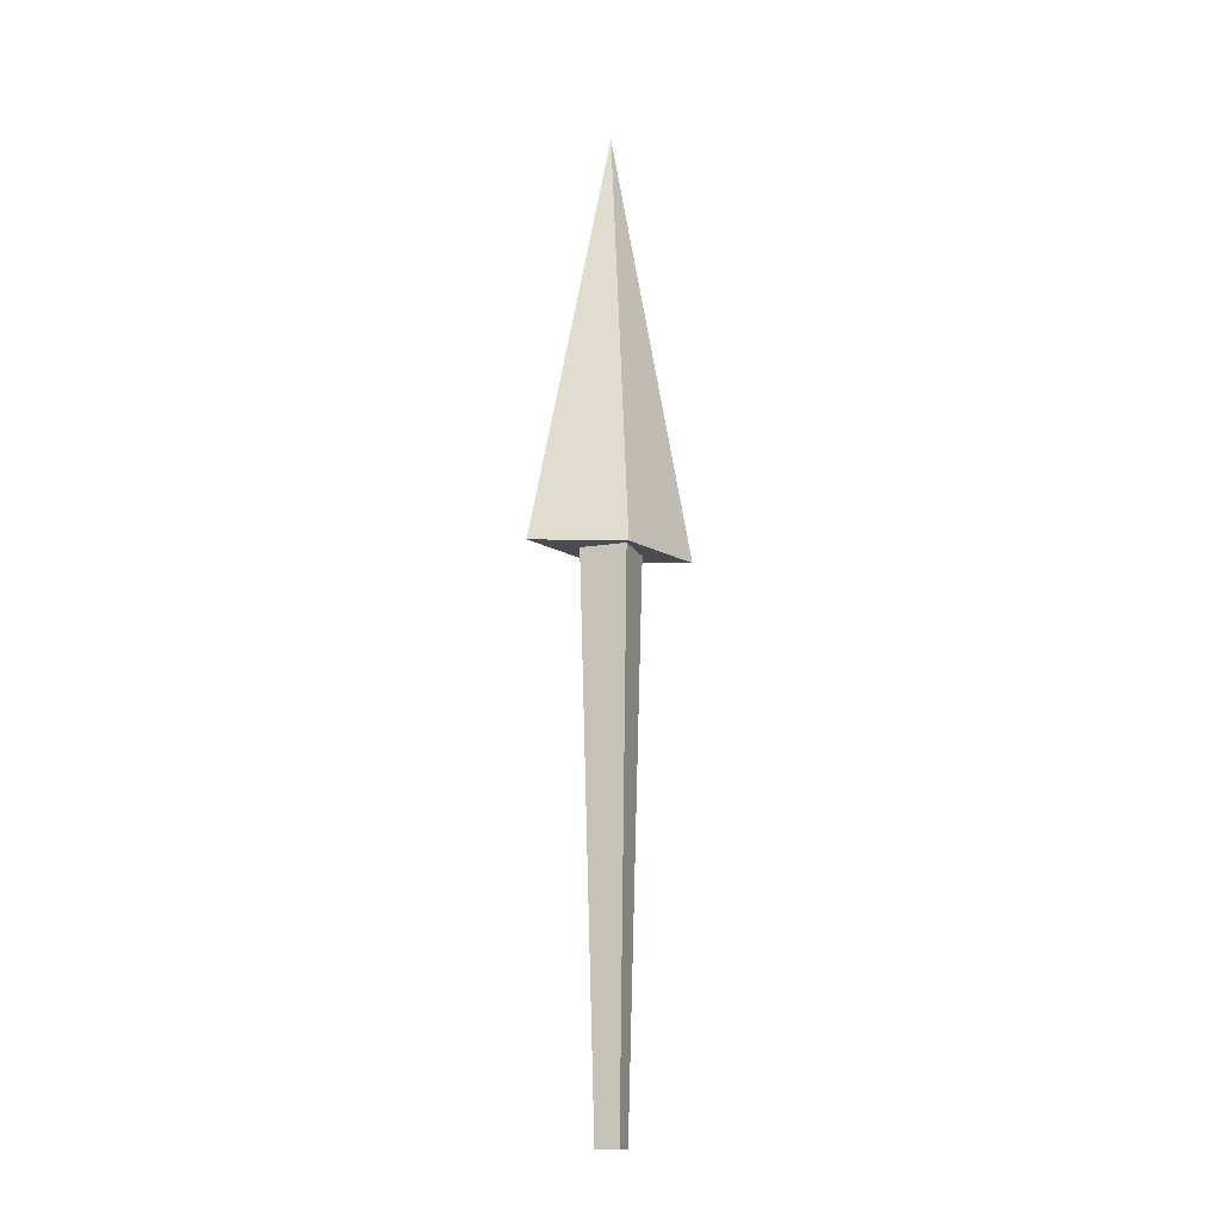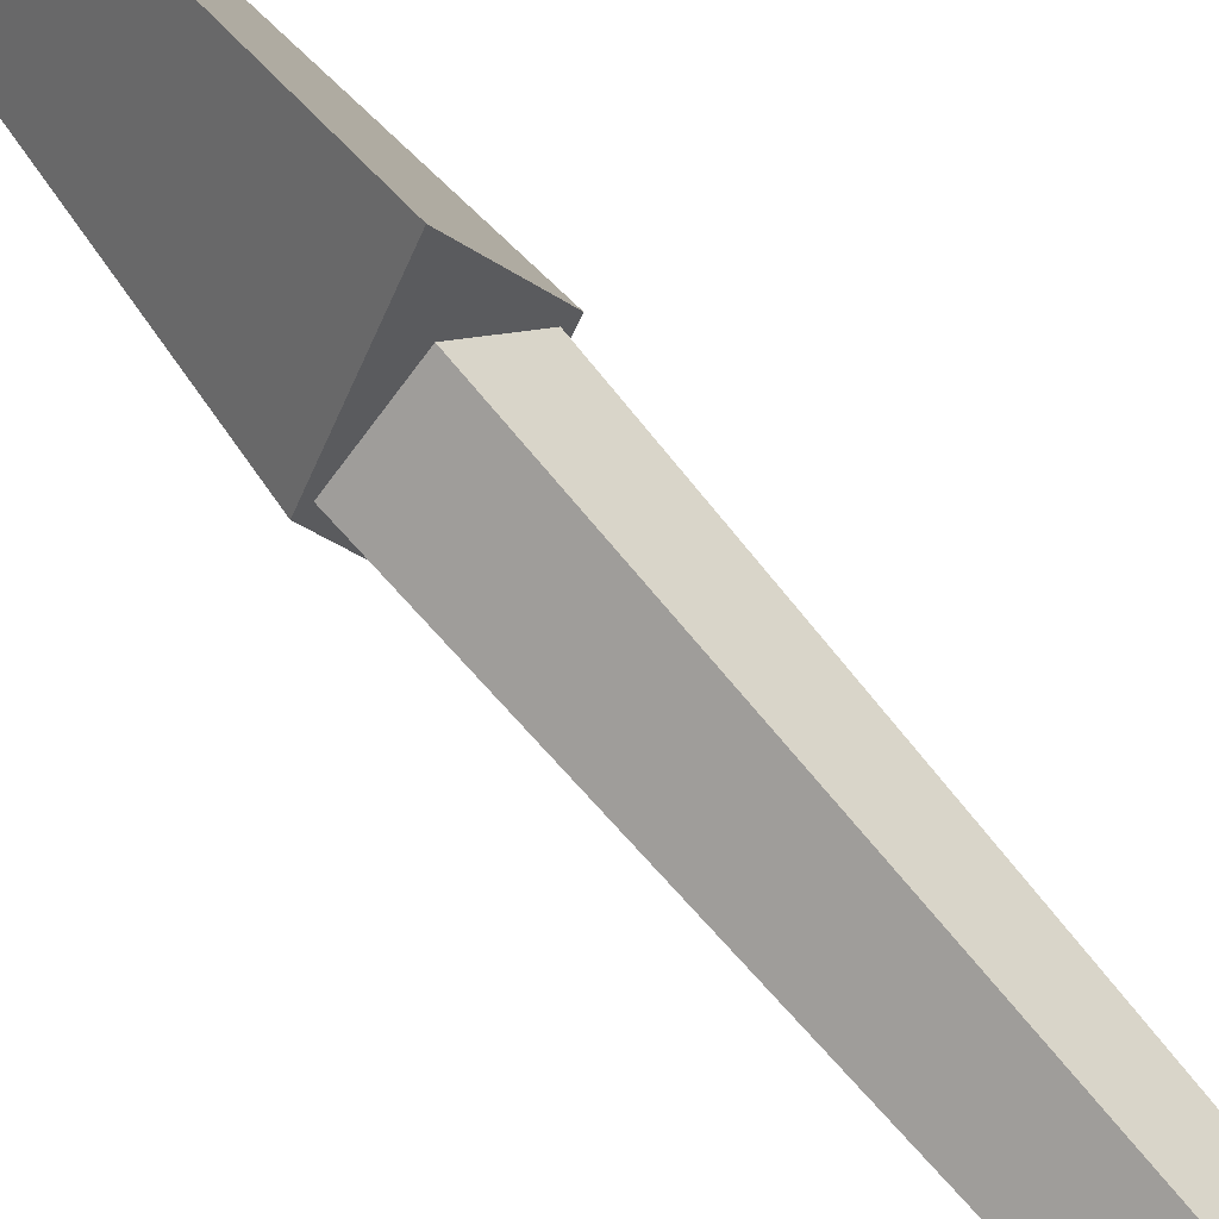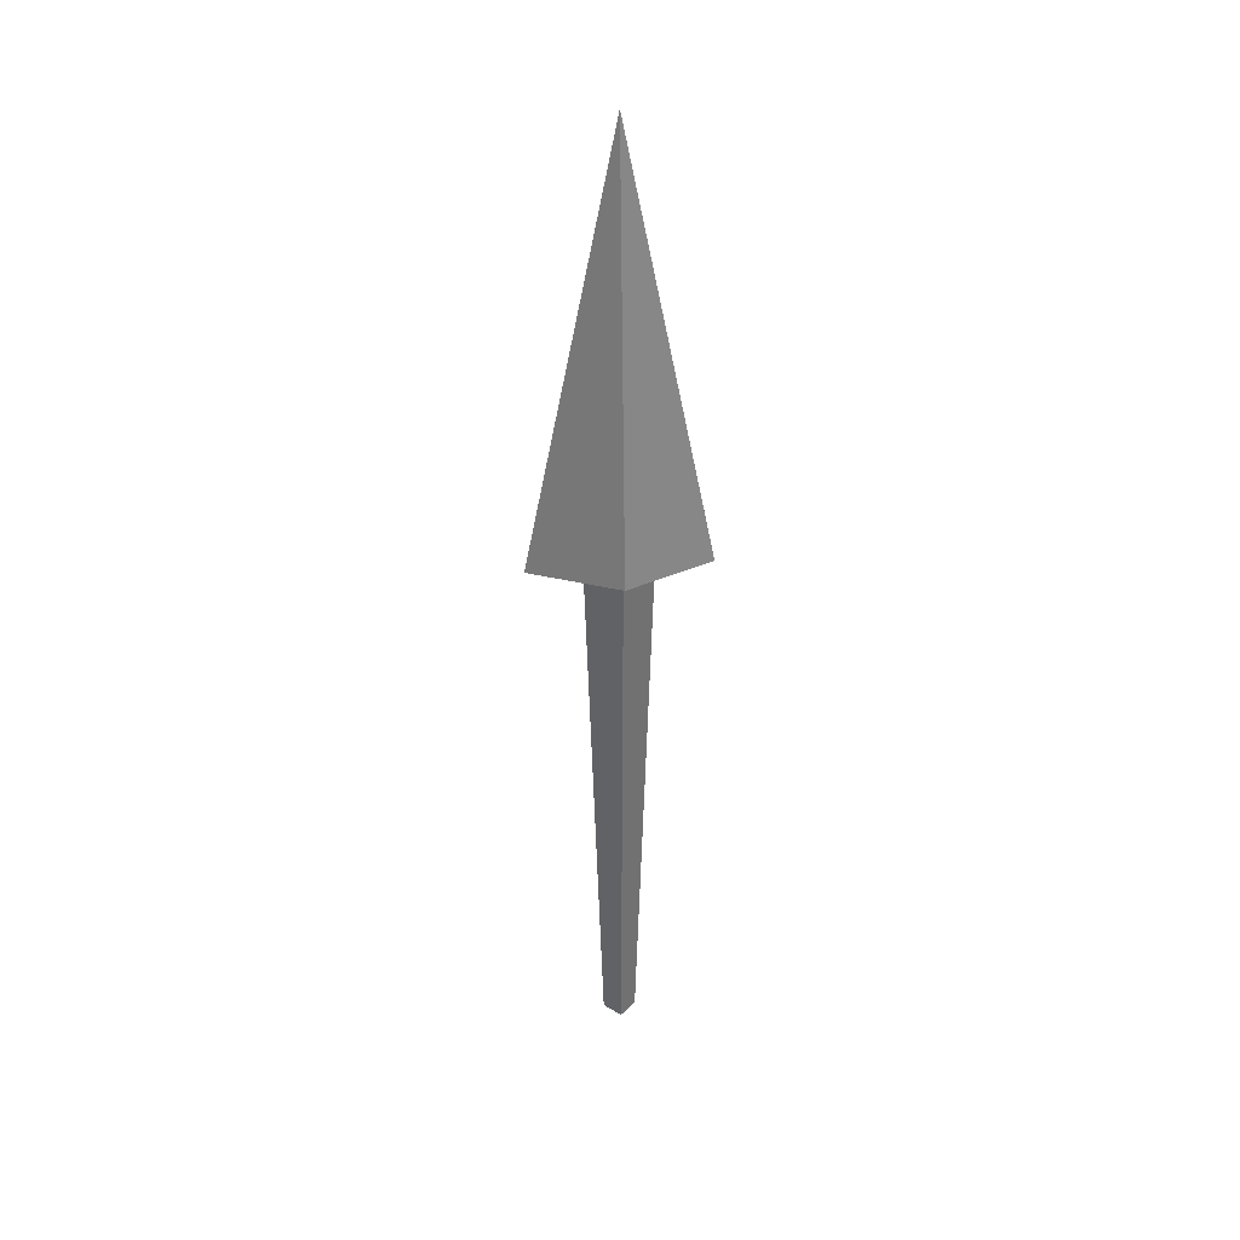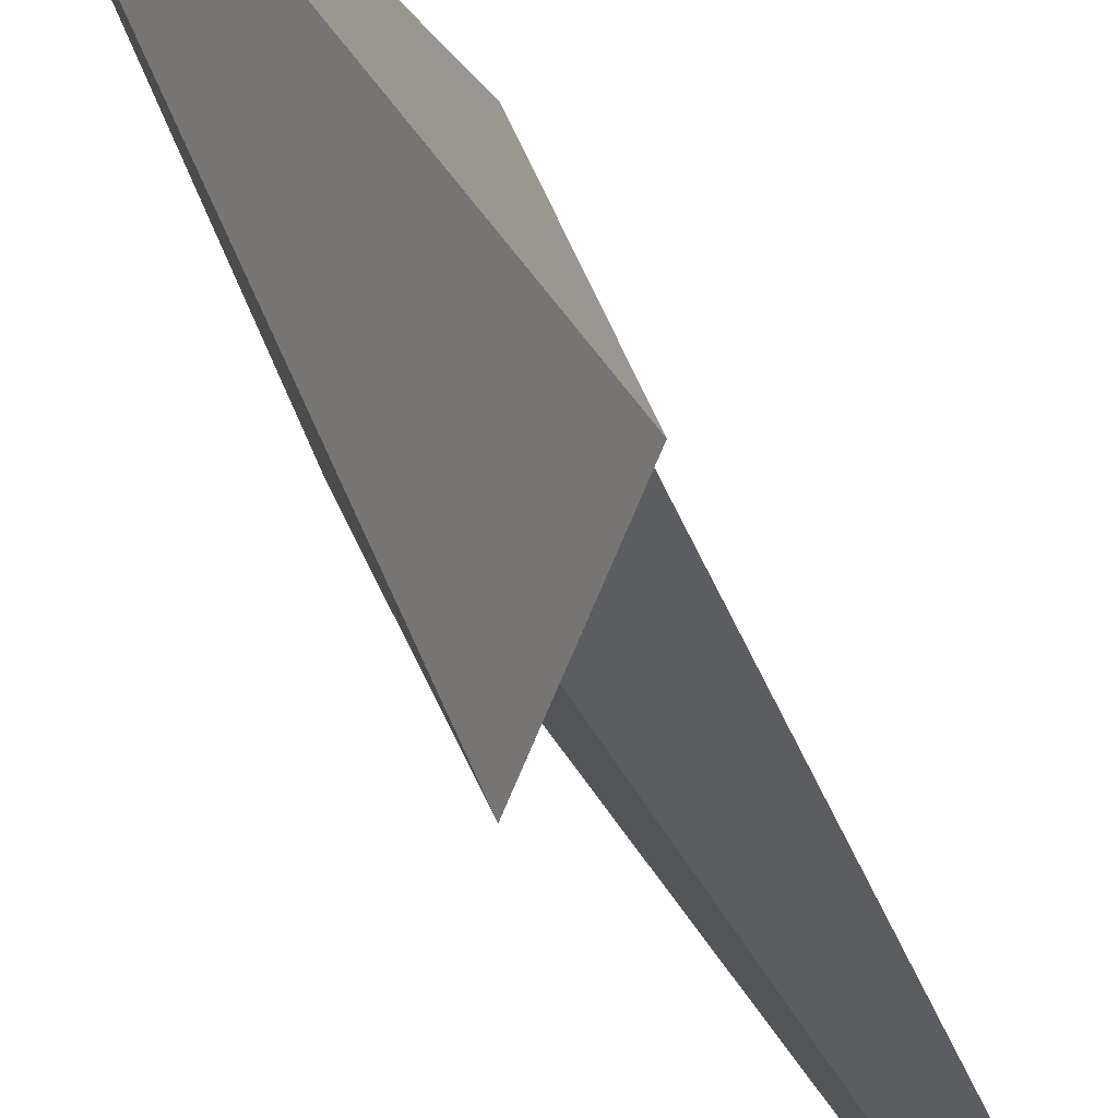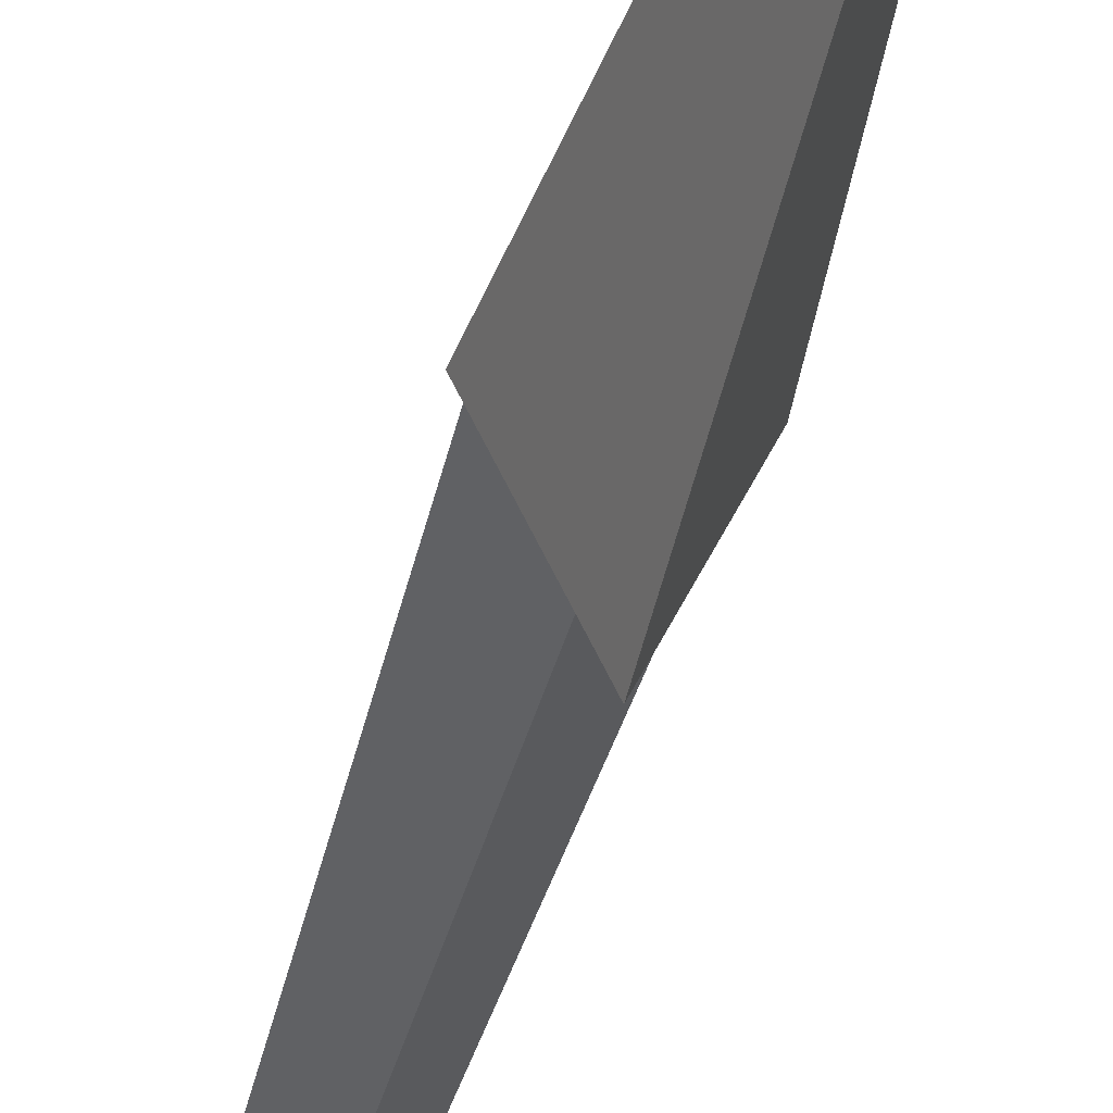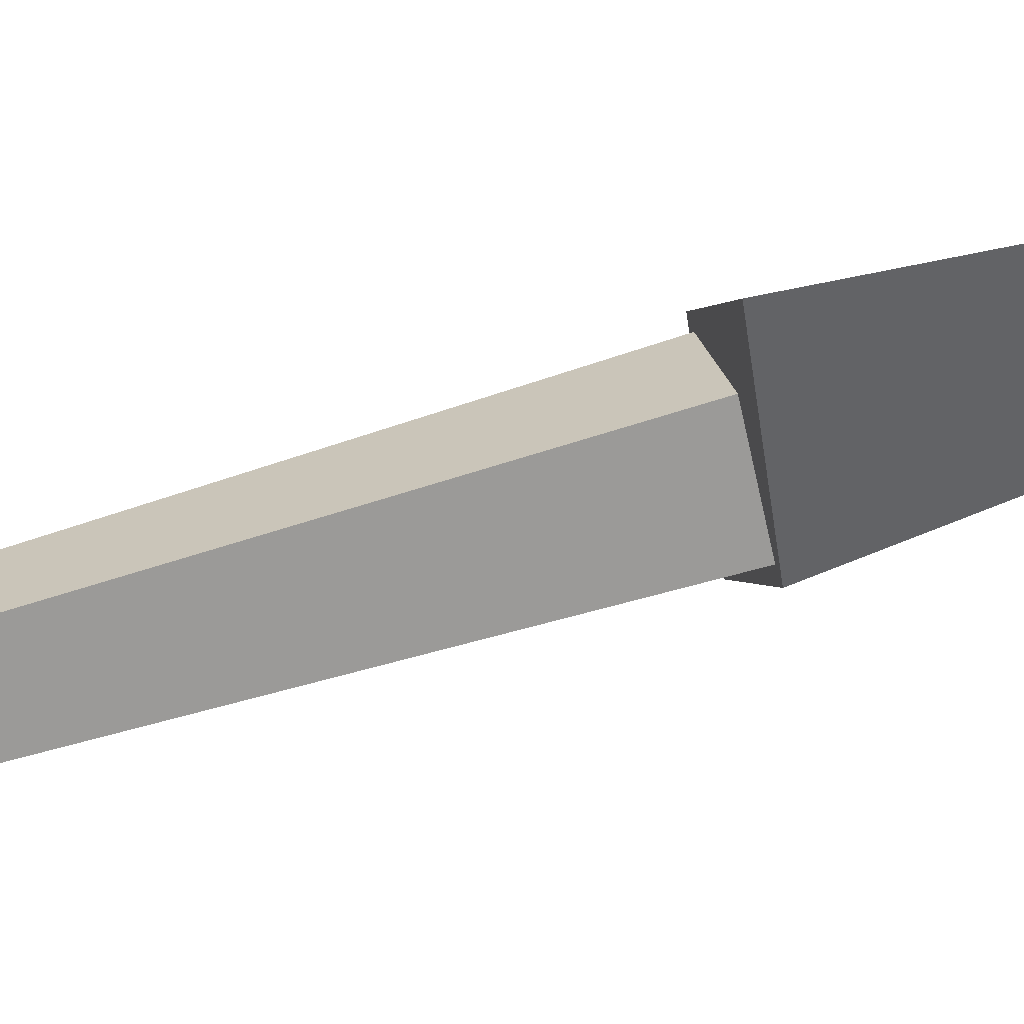
<metadata>
{"format":"obj","ext":"obj","renderer":"f3d","projection":"perspective","resolution":1024,"background":"white","views":[{"elev":-15.5,"azim":-115.9,"up":"+Y"},{"elev":64.5,"azim":-38.6,"up":"+Z"},{"elev":34.1,"azim":83.4,"up":"+Y"},{"elev":-23.7,"azim":-165.7,"up":"+Z"},{"elev":-39.4,"azim":166.5,"up":"+Z"},{"elev":67.0,"azim":72.8,"up":"+Z"}]}
</metadata>
<code>
g default
v -0.02326 11.04 -1.867
v -0.83 11.04 -0.01667
v -0.02326 11.04 1.834
v 0.8306 11.04 -0.01667
v -0.02326 20.2 -0.01667
v 0 -0.5624 0.3477
v 0.3477 -0.5624 0
v 0 11.34 0.7071
v 0.7071 11.34 0
v -0.7071 11.34 0
v 0 11.34 -0.7071
v -0.3477 -0.5624 0
v 0 -0.5624 -0.3477
g polySurface2
f 1 4 3 2
f 1 2 5
f 2 3 5
f 3 4 5
f 4 1 5
f 6 7 9 8
f 8 9 11 10
f 10 11 13 12
f 12 13 7 6
f 7 13 11 9
f 12 6 8 10

</code>
